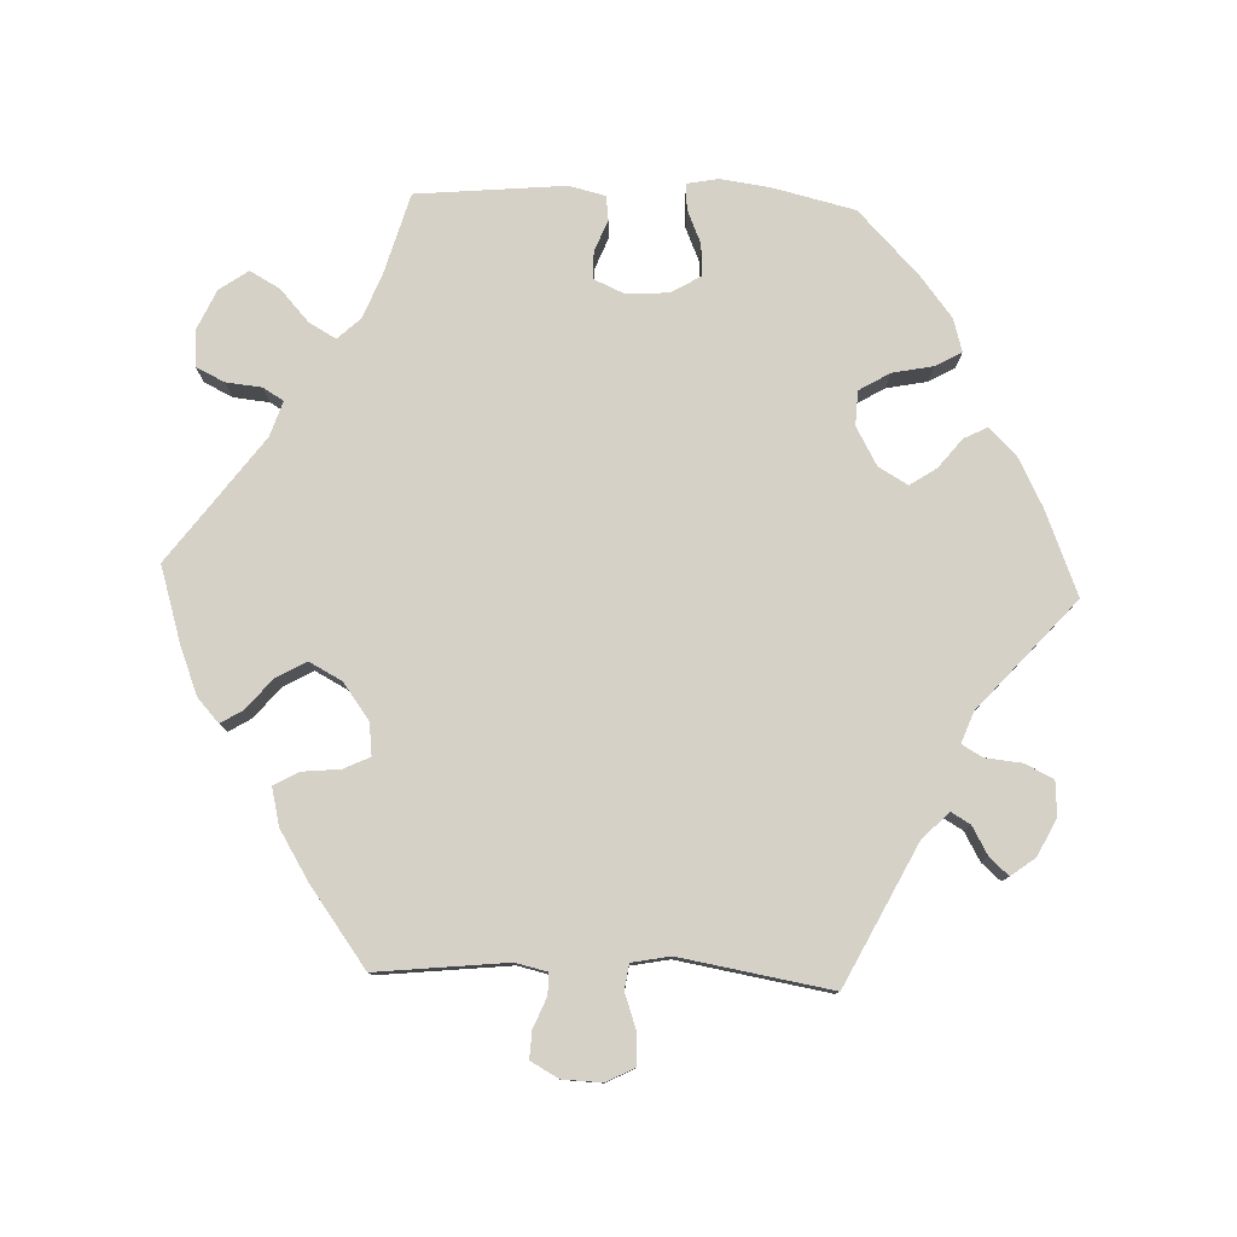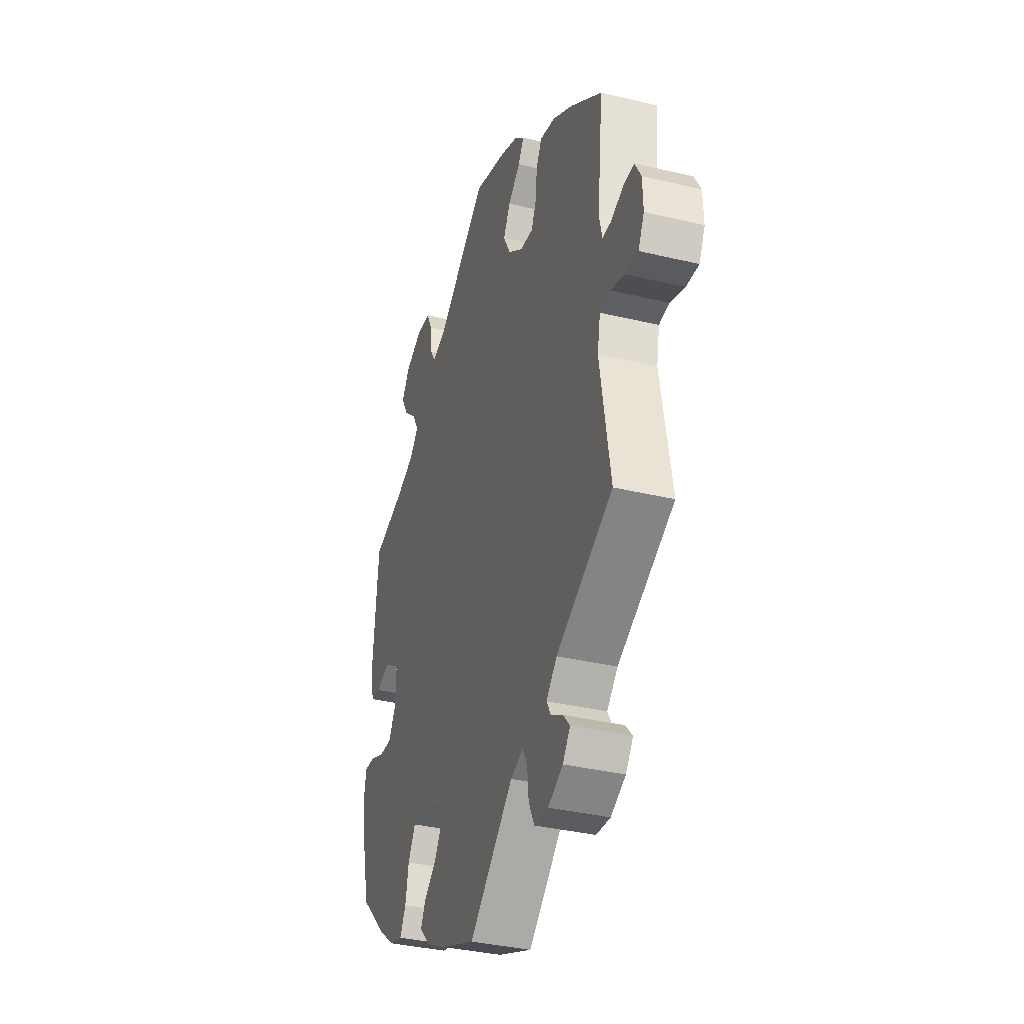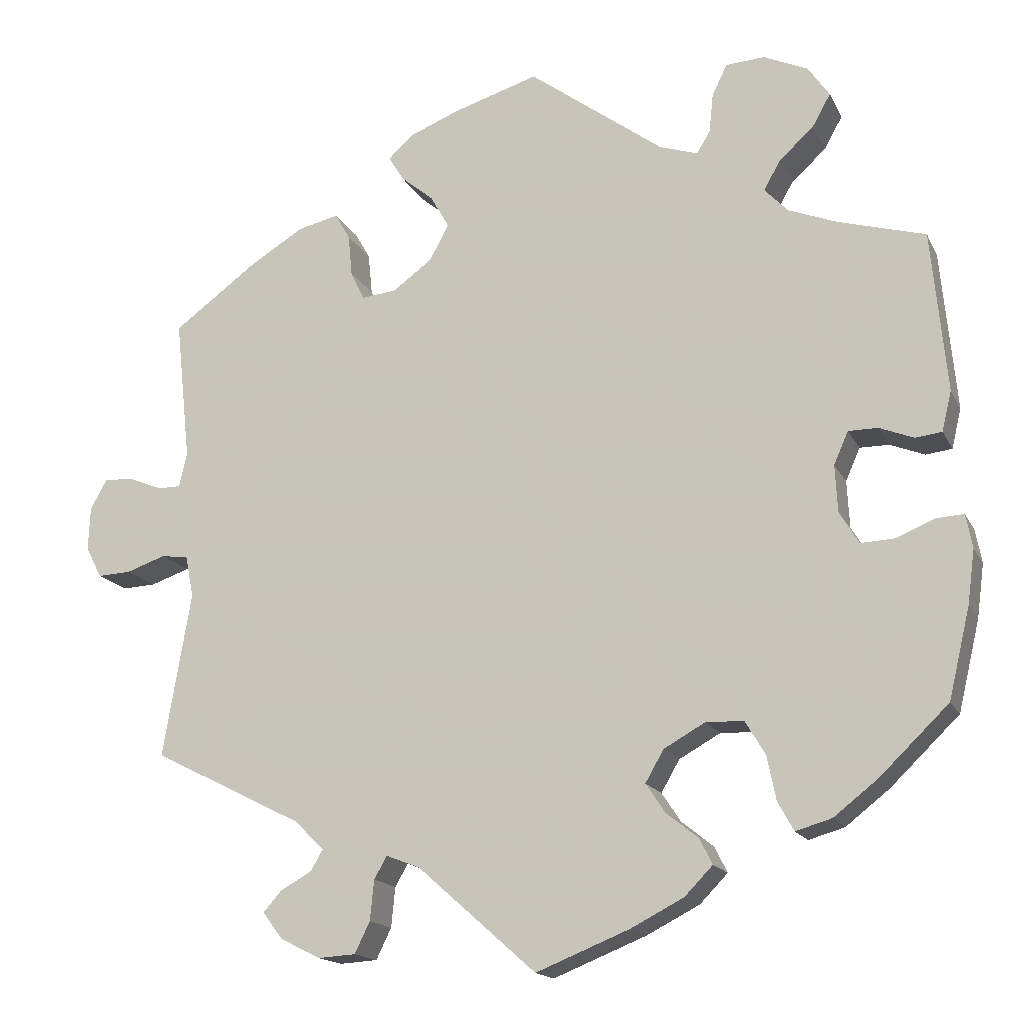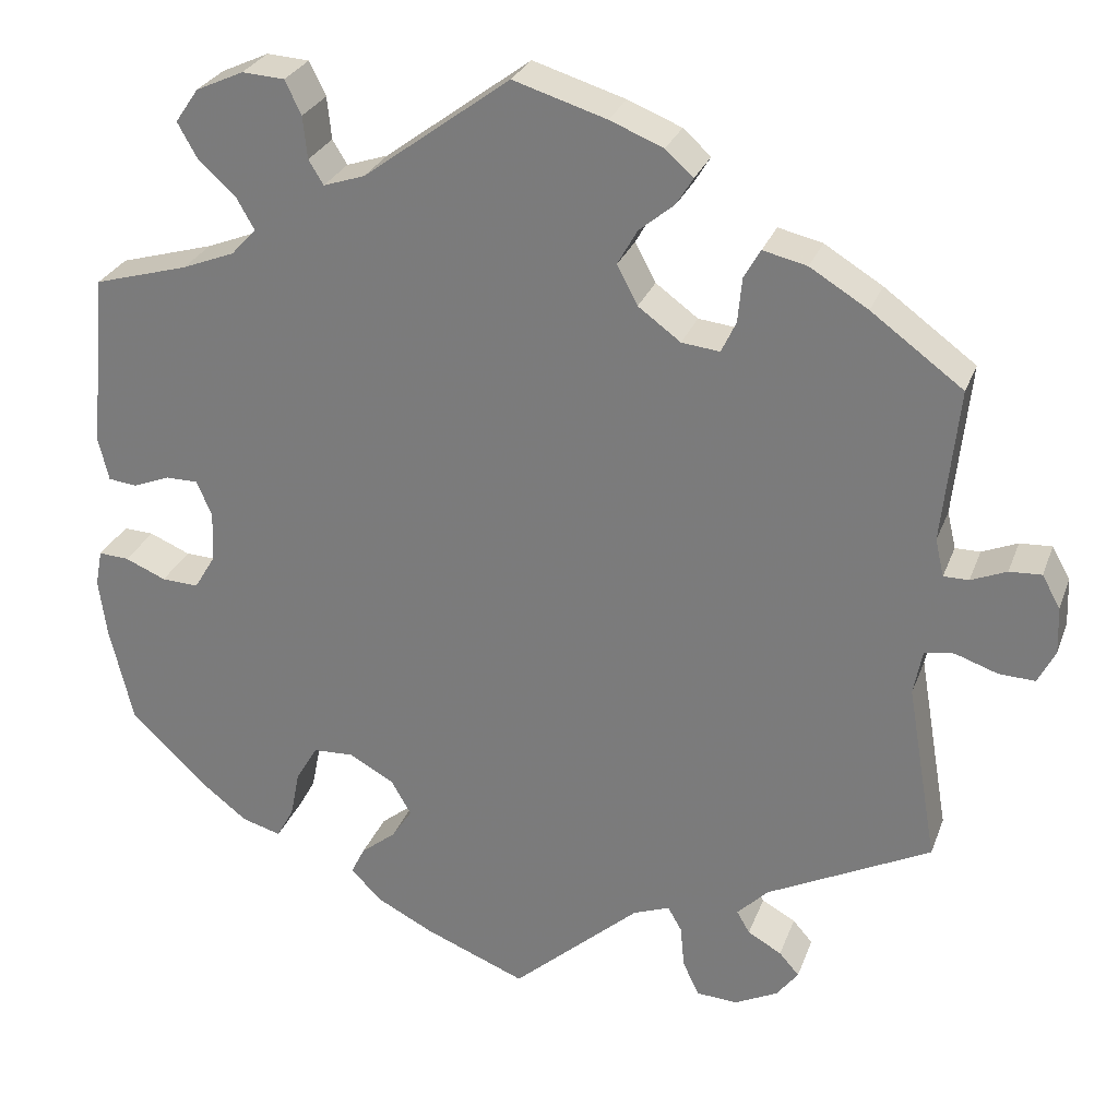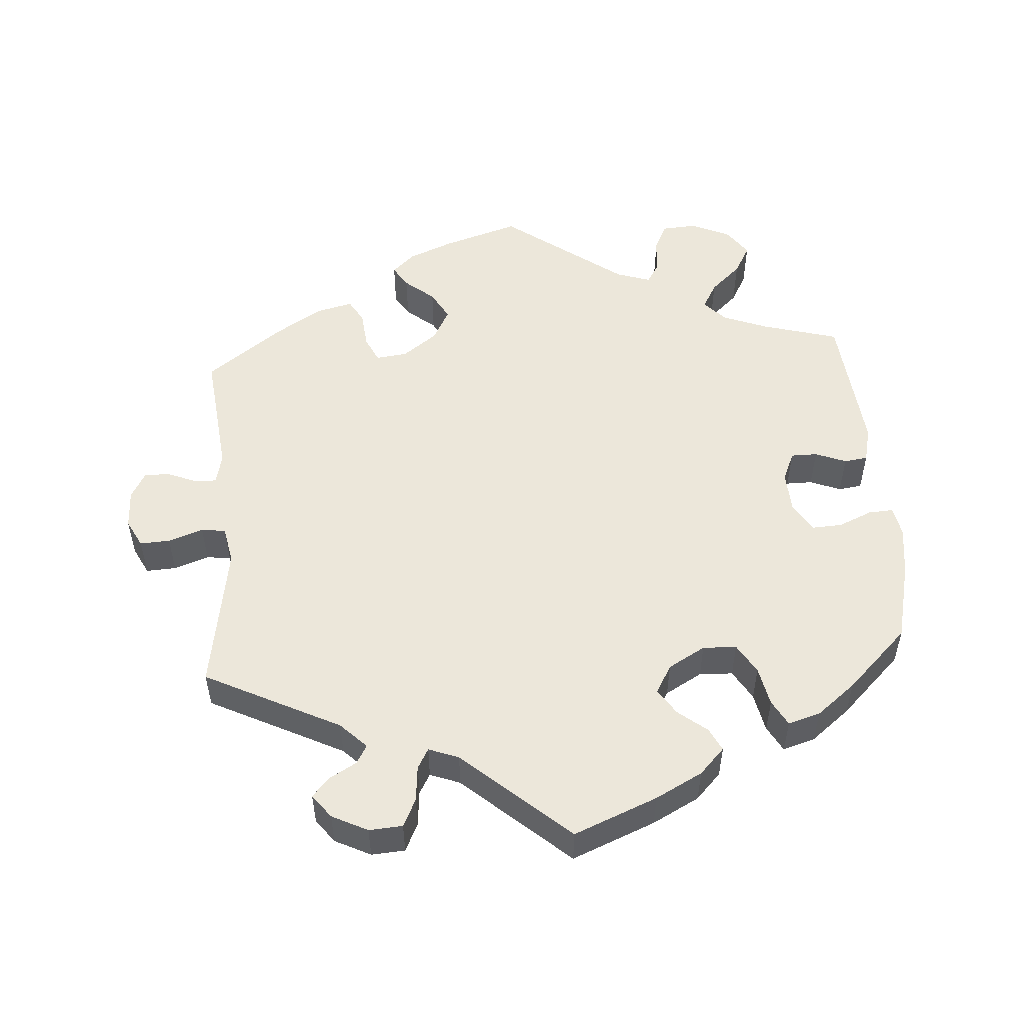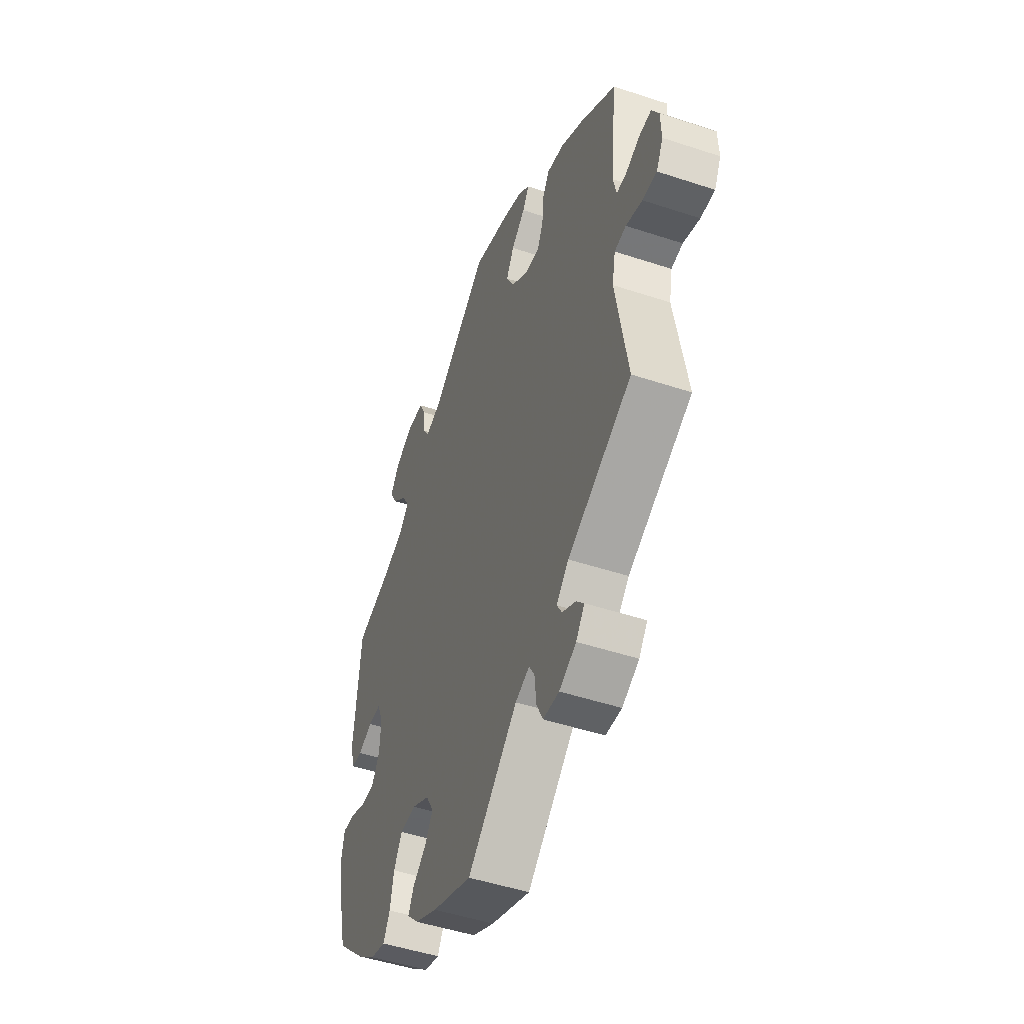
<metadata>
{"format":"obj","ext":"obj","renderer":"f3d","projection":"perspective","resolution":1024,"background":"white","views":[{"elev":79.0,"azim":92.2,"up":"+Y"},{"elev":-35.5,"azim":72.4,"up":"+Z"},{"elev":-16.2,"azim":-161.0,"up":"+Z"},{"elev":27.6,"azim":17.8,"up":"+Z"},{"elev":52.7,"azim":175.7,"up":"+Y"},{"elev":-49.0,"azim":69.8,"up":"+Z"}]}
</metadata>
<code>
v -0.116 0.07 -0.531
v -0.182 0.07 -0.497
v -0.217 0.07 -0.461
v -0.201 0.07 -0.429
v -0.161 0.07 -0.397
v -0.137 0.07 -0.361
v -0.16 0.07 -0.321
v -0.212 0.07 -0.292
v -0.259 0.07 -0.294
v -0.284 0.07 -0.336
v -0.295 0.07 -0.391
v -0.315 0.07 -0.427
v -0.36 0.07 -0.414
v -0.415 0.07 -0.371
v -0.501 0.07 -0.288
v -0.528 0.07 -0.175
v -0.537 0.07 -0.108
v -0.529 0.07 -0.066
v -0.494 0.07 -0.068
v -0.447 0.07 -0.088
v -0.404 0.07 -0.09
v -0.38 0.07 -0.05
v -0.377 0.07 0.009
v -0.395 0.07 0.05
v -0.432 0.07 0.05
v -0.475 0.07 0.033
v -0.508 0.07 0.037
v -0.52 0.07 0.087
v -0.501 0.07 0.289
v -0.392 0.07 0.32
v -0.331 0.07 0.344
v -0.302 0.07 0.375
v -0.323 0.07 0.412
v -0.366 0.07 0.451
v -0.389 0.07 0.492
v -0.362 0.07 0.531
v -0.307 0.07 0.556
v -0.258 0.07 0.553
v -0.239 0.07 0.514
v -0.234 0.07 0.465
v -0.217 0.07 0.437
v -0.169 0.07 0.453
v 0 0.07 0.578
v 0.107 0.07 0.545
v 0.169 0.07 0.52
v 0.201 0.07 0.491
v 0.182 0.07 0.46
v 0.141 0.07 0.426
v 0.118 0.07 0.385
v 0.142 0.07 0.34
v 0.191 0.07 0.304
v 0.235 0.07 0.299
v 0.252 0.07 0.335
v 0.257 0.07 0.387
v 0.276 0.07 0.42
v 0.327 0.07 0.408
v 0.394 0.07 0.367
v 0.5 0.07 0.289
v 0.481 0.07 0.111
v 0.491 0.07 0.068
v 0.52 0.07 0.068
v 0.561 0.07 0.085
v 0.598 0.07 0.087
v 0.619 0.07 0.049
v 0.621 0.07 -0.005
v 0.601 0.07 -0.044
v 0.559 0.07 -0.042
v 0.51 0.07 -0.025
v 0.476 0.07 -0.03
v 0.466 0.07 -0.082
v 0.501 0.07 -0.288
v 0.312 0.07 -0.383
v 0.276 0.07 -0.419
v 0.291 0.07 -0.445
v 0.33 0.07 -0.467
v 0.353 0.07 -0.493
v 0.328 0.07 -0.526
v 0.278 0.07 -0.551
v 0.231 0.07 -0.548
v 0.212 0.07 -0.509
v 0.207 0.07 -0.459
v 0.191 0.07 -0.431
v 0.149 0.07 -0.447
v 0.001 0.07 -0.578
v -0.116 0 -0.531
v -0.182 0 -0.497
v -0.217 0 -0.461
v -0.201 0 -0.429
v -0.161 0 -0.397
v -0.137 0 -0.361
v -0.16 0 -0.321
v -0.212 0 -0.292
v -0.259 0 -0.294
v -0.284 0 -0.336
v -0.295 0 -0.391
v -0.315 0 -0.427
v -0.36 0 -0.414
v -0.415 0 -0.371
v -0.501 0 -0.288
v -0.528 0 -0.175
v -0.537 0 -0.108
v -0.529 0 -0.066
v -0.494 0 -0.068
v -0.447 0 -0.088
v -0.404 0 -0.09
v -0.38 0 -0.05
v -0.377 0 0.009
v -0.395 0 0.05
v -0.432 0 0.05
v -0.475 0 0.033
v -0.508 0 0.037
v -0.52 0 0.087
v -0.501 0 0.289
v -0.392 0 0.32
v -0.331 0 0.344
v -0.302 0 0.375
v -0.323 0 0.412
v -0.366 0 0.451
v -0.389 0 0.492
v -0.362 0 0.531
v -0.307 0 0.556
v -0.258 0 0.553
v -0.239 0 0.514
v -0.234 0 0.465
v -0.217 0 0.437
v -0.169 0 0.453
v 0 0 0.578
v 0.107 0 0.545
v 0.169 0 0.52
v 0.201 0 0.491
v 0.182 0 0.46
v 0.141 0 0.426
v 0.118 0 0.385
v 0.142 0 0.34
v 0.191 0 0.304
v 0.235 0 0.299
v 0.252 0 0.335
v 0.257 0 0.387
v 0.276 0 0.42
v 0.327 0 0.408
v 0.394 0 0.367
v 0.5 0 0.289
v 0.481 0 0.111
v 0.491 0 0.068
v 0.52 0 0.068
v 0.561 0 0.085
v 0.598 0 0.087
v 0.619 0 0.049
v 0.621 0 -0.005
v 0.601 0 -0.044
v 0.559 0 -0.042
v 0.51 0 -0.025
v 0.476 0 -0.03
v 0.466 0 -0.082
v 0.501 0 -0.288
v 0.312 0 -0.383
v 0.276 0 -0.419
v 0.291 0 -0.445
v 0.33 0 -0.467
v 0.353 0 -0.493
v 0.328 0 -0.526
v 0.278 0 -0.551
v 0.231 0 -0.548
v 0.212 0 -0.509
v 0.207 0 -0.459
v 0.191 0 -0.431
v 0.149 0 -0.447
v 0.001 0 -0.578
f 83 84 1 2
f 82 83 2 3
f 78 79 80 81
f 78 81 82
f 77 78 82
f 74 75 76 77
f 73 74 77 82
f 72 73 82 3
f 70 71 72 3
f 65 66 67 68
f 65 68 69
f 64 65 69
f 61 62 63 64
f 60 61 64 69
f 59 60 69 70
f 57 58 59
f 53 54 55 56
f 52 53 56 57
f 45 46 47 48
f 45 48 49
f 42 43 44 45
f 41 42 45 49
f 37 38 39 40
f 37 40 41
f 36 37 41
f 33 34 35 36
f 32 33 36 41
f 31 32 41 49
f 27 28 29 30
f 25 26 27 30
f 24 25 30 31
f 23 24 31 49
f 17 18 19 20
f 17 20 21
f 16 17 21
f 15 16 21
f 14 15 21 22
f 10 11 12 13
f 9 10 13 14
f 70 3 4 5
f 70 5 6
f 52 57 59 70
f 51 52 70 6
f 50 51 6 7
f 22 23 49 50
f 9 14 22 50
f 8 9 50
f 7 8 50
f 86 85 168 167
f 87 86 167 166
f 165 164 163 162
f 166 165 162
f 166 162 161
f 161 160 159 158
f 166 161 158 157
f 87 166 157 156
f 87 156 155 154
f 152 151 150 149
f 153 152 149
f 153 149 148
f 148 147 146 145
f 153 148 145 144
f 154 153 144 143
f 143 142 141
f 140 139 138 137
f 141 140 137 136
f 132 131 130 129
f 133 132 129
f 129 128 127 126
f 133 129 126 125
f 124 123 122 121
f 125 124 121
f 125 121 120
f 120 119 118 117
f 125 120 117 116
f 133 125 116 115
f 114 113 112 111
f 114 111 110 109
f 115 114 109 108
f 133 115 108 107
f 104 103 102 101
f 105 104 101
f 105 101 100
f 105 100 99
f 106 105 99 98
f 97 96 95 94
f 98 97 94 93
f 89 88 87 154
f 90 89 154
f 154 143 141 136
f 90 154 136 135
f 91 90 135 134
f 134 133 107 106
f 134 106 98 93
f 134 93 92
f 134 92 91
f 1 85 86 2
f 2 86 87 3
f 3 87 88 4
f 4 88 89 5
f 5 89 90 6
f 6 90 91 7
f 7 91 92 8
f 8 92 93 9
f 9 93 94 10
f 10 94 95 11
f 11 95 96 12
f 12 96 97 13
f 13 97 98 14
f 14 98 99 15
f 15 99 100 16
f 16 100 101 17
f 17 101 102 18
f 18 102 103 19
f 19 103 104 20
f 20 104 105 21
f 21 105 106 22
f 22 106 107 23
f 23 107 108 24
f 24 108 109 25
f 25 109 110 26
f 26 110 111 27
f 27 111 112 28
f 28 112 113 29
f 29 113 114 30
f 30 114 115 31
f 31 115 116 32
f 32 116 117 33
f 33 117 118 34
f 34 118 119 35
f 35 119 120 36
f 36 120 121 37
f 37 121 122 38
f 38 122 123 39
f 39 123 124 40
f 40 124 125 41
f 41 125 126 42
f 42 126 127 43
f 43 127 128 44
f 44 128 129 45
f 45 129 130 46
f 46 130 131 47
f 47 131 132 48
f 48 132 133 49
f 49 133 134 50
f 50 134 135 51
f 51 135 136 52
f 52 136 137 53
f 53 137 138 54
f 54 138 139 55
f 55 139 140 56
f 56 140 141 57
f 57 141 142 58
f 58 142 143 59
f 59 143 144 60
f 60 144 145 61
f 61 145 146 62
f 62 146 147 63
f 63 147 148 64
f 64 148 149 65
f 65 149 150 66
f 66 150 151 67
f 67 151 152 68
f 68 152 153 69
f 69 153 154 70
f 70 154 155 71
f 71 155 156 72
f 72 156 157 73
f 73 157 158 74
f 74 158 159 75
f 75 159 160 76
f 76 160 161 77
f 77 161 162 78
f 78 162 163 79
f 79 163 164 80
f 80 164 165 81
f 81 165 166 82
f 82 166 167 83
f 83 167 168 84
f 84 168 85 1

</code>
